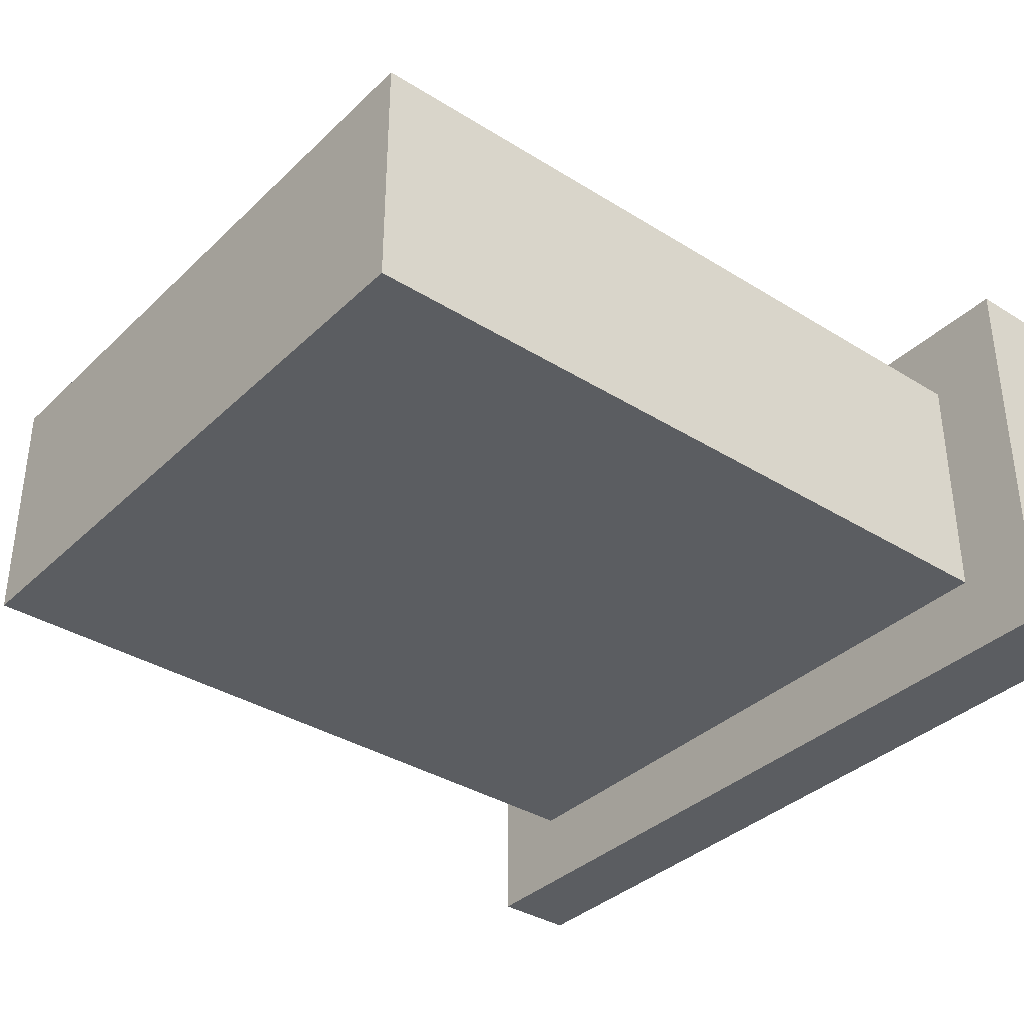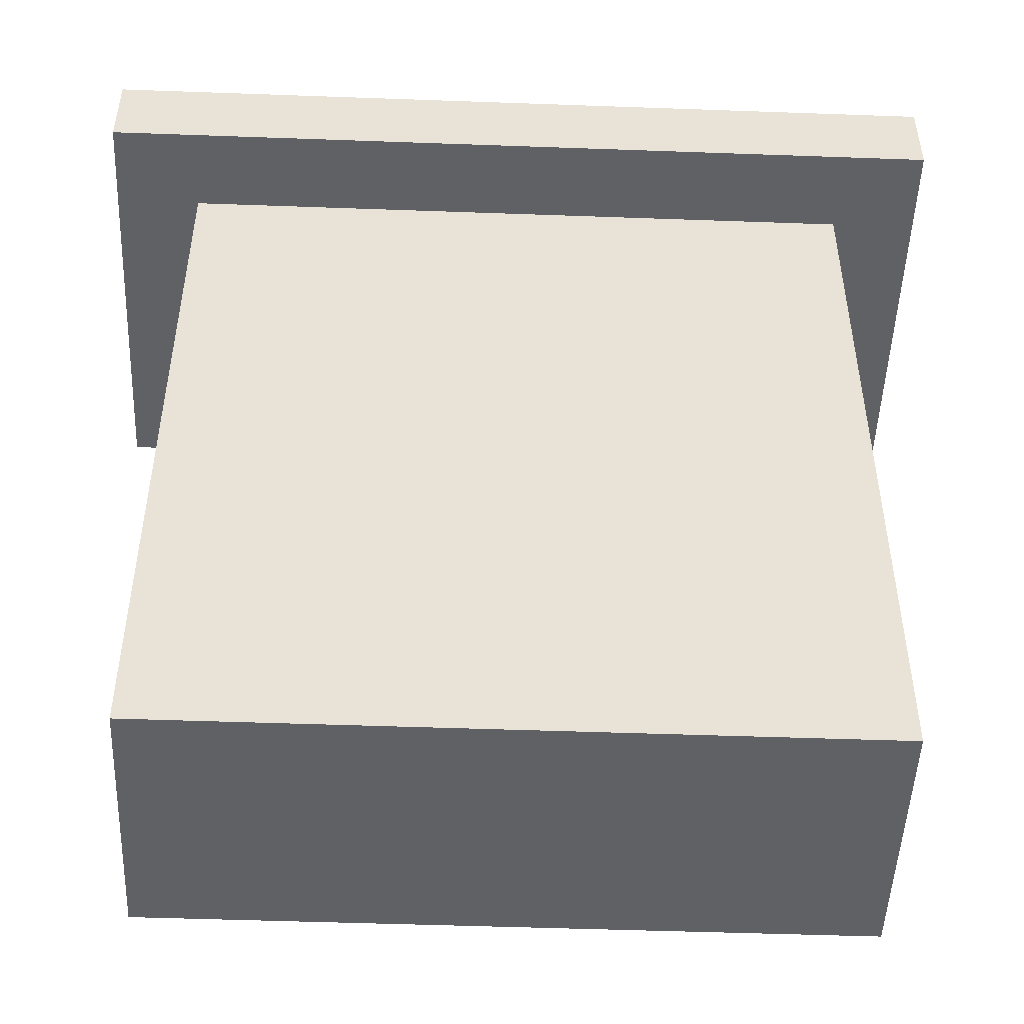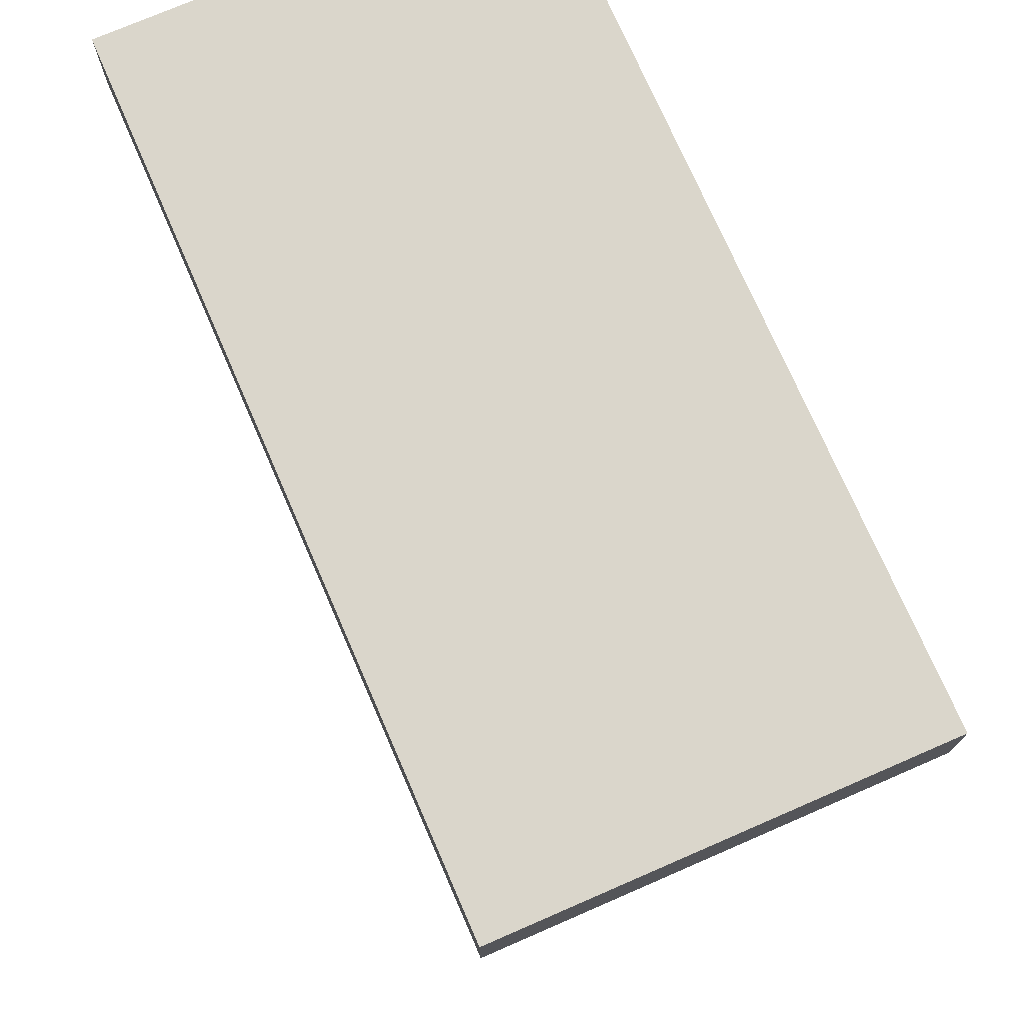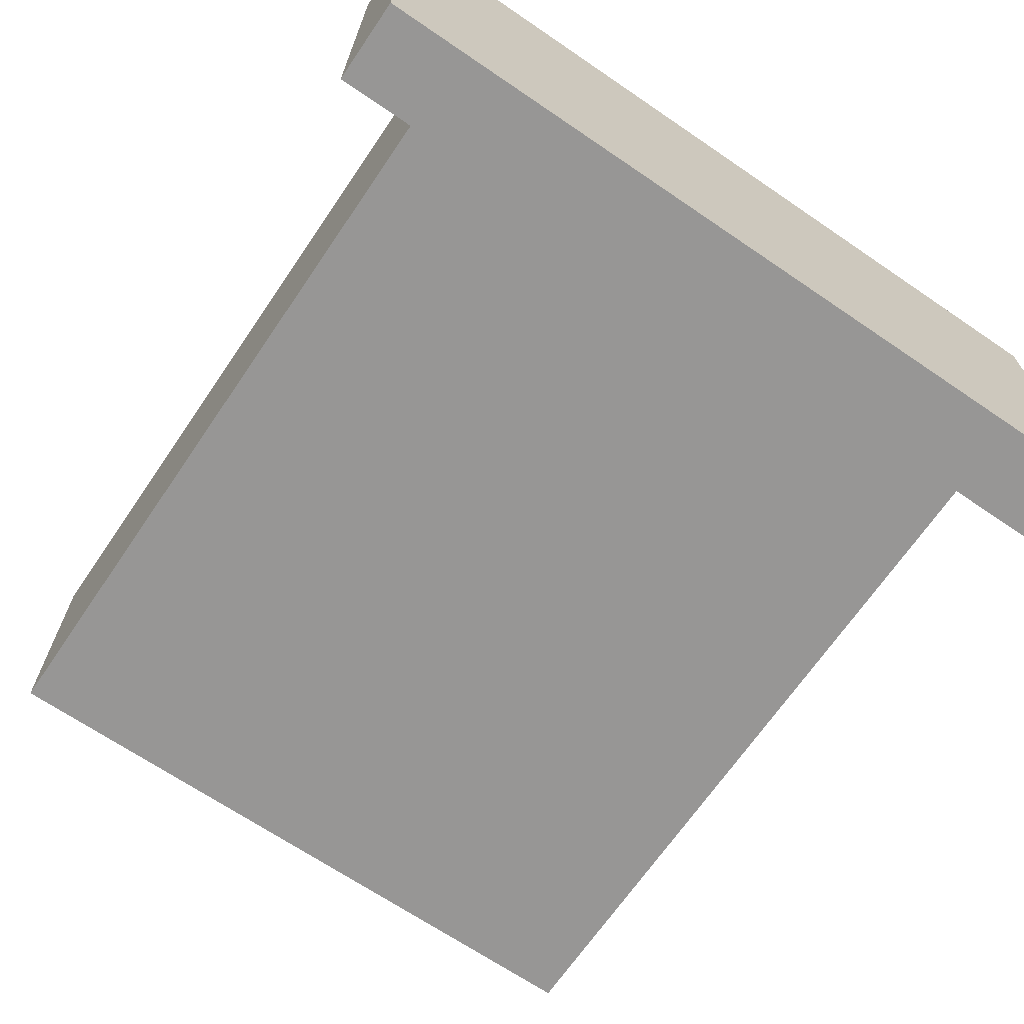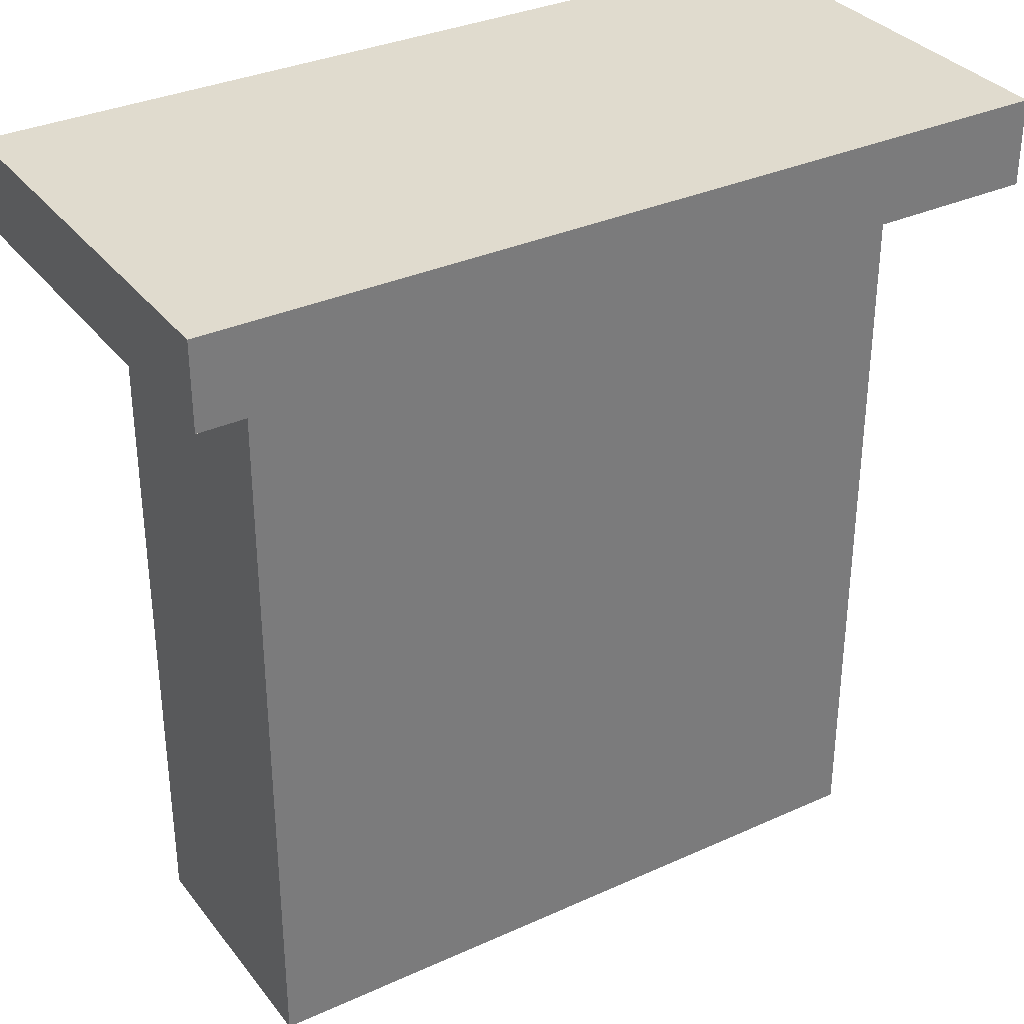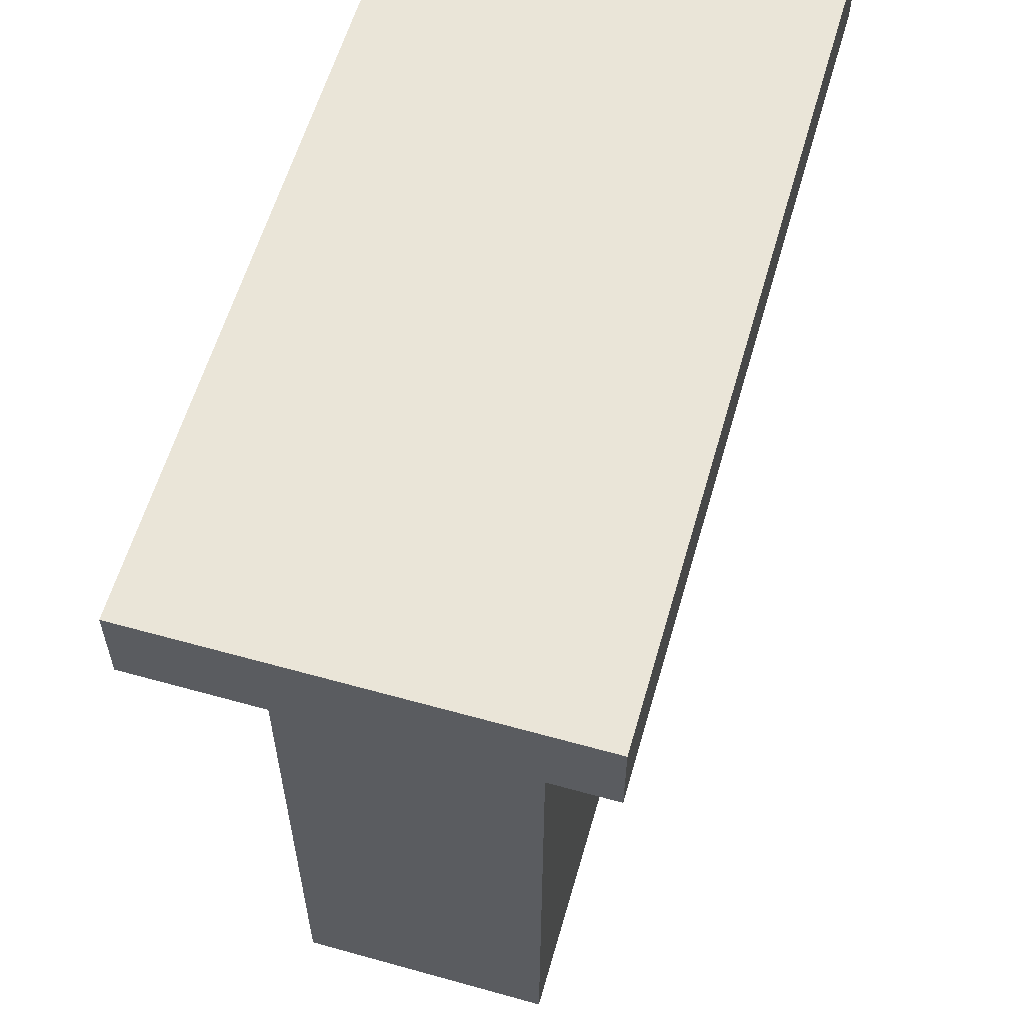
<metadata>
{"format":"obj","ext":"obj","renderer":"f3d","projection":"perspective","resolution":1024,"background":"white","views":[{"elev":-36.1,"azim":50.8,"up":"+Z"},{"elev":-49.1,"azim":177.7,"up":"+Y"},{"elev":74.1,"azim":-113.5,"up":"+Y"},{"elev":-68.0,"azim":145.7,"up":"+Z"},{"elev":33.4,"azim":-31.8,"up":"+Y"},{"elev":59.3,"azim":106.0,"up":"+Y"}]}
</metadata>
<code>
o
v 0.2 3.7 -0.3
v 0.2 3.7 -0.8
v 0.2 3.8 -0.3
v 0.2 3.8 -0.8
v 0.3 2.8 -0.4
v 0.3 2.8 -0.7
v 0.3 3.7 -0.4
v 0.3 3.7 -0.7
v 1.1 2.8 -0.4
v 1.1 2.8 -0.7
v 1.1 3.7 -0.4
v 1.1 3.7 -0.7
v 1.2 3.7 -0.3
v 1.2 3.7 -0.8
v 1.2 3.8 -0.3
v 1.2 3.8 -0.8
v 0.2 3.7 -0.3
v 0.2 3.8 -0.3
v 0.6 3.7 -0.3
v 0.6 3.8 -0.3
v 0.8 3.7 -0.3
v 0.8 3.8 -0.3
v 1.2 3.7 -0.3
v 1.2 3.8 -0.3
v 0.3 2.8 -0.4
v 0.3 3.7 -0.4
v 0.6 3.3 -0.4
v 0.6 3.7 -0.4
v 0.8 3.3 -0.4
v 0.8 3.7 -0.4
v 1.1 2.8 -0.4
v 1.1 3.7 -0.4
v 0.3 2.8 -0.7
v 0.3 3.7 -0.7
v 1.1 2.8 -0.7
v 1.1 3.7 -0.7
v 0.2 3.7 -0.8
v 0.2 3.8 -0.8
v 1.2 3.7 -0.8
v 1.2 3.8 -0.8
v 0.3 2.8 -0.4
v 1.1 2.8 -0.4
v 0.3 2.8 -0.7
v 1.1 2.8 -0.7
v 0.2 3.7 -0.3
v 0.6 3.7 -0.3
v 0.8 3.7 -0.3
v 1.2 3.7 -0.3
v 0.3 3.7 -0.4
v 0.6 3.7 -0.4
v 0.8 3.7 -0.4
v 1.1 3.7 -0.4
v 0.3 3.7 -0.7
v 1.1 3.7 -0.7
v 0.2 3.7 -0.8
v 1.2 3.7 -0.8
v 0.2 3.8 -0.3
v 0.6 3.8 -0.3
v 0.8 3.8 -0.3
v 1.2 3.8 -0.3
v 0.6 3.8 -0.4
v 0.8 3.8 -0.4
v 0.2 3.8 -0.8
v 1.2 3.8 -0.8
f 3 2 1
f 4 2 3
f 7 6 5
f 8 6 7
f 9 10 11
f 11 10 12
f 13 14 15
f 15 14 16
f 19 18 17
f 20 18 19
f 21 20 19
f 22 20 21
f 23 22 21
f 24 22 23
f 27 26 25
f 28 26 27
f 29 27 25
f 29 28 27
f 30 28 29
f 31 29 25
f 31 30 29
f 32 30 31
f 33 34 35
f 35 34 36
f 37 38 39
f 39 38 40
f 43 42 41
f 44 42 43
f 49 46 45
f 50 47 46
f 50 46 49
f 51 48 47
f 51 47 50
f 52 48 51
f 53 49 45
f 54 48 52
f 55 53 45
f 55 54 53
f 56 48 54
f 56 54 55
f 57 58 61
f 58 59 61
f 59 60 62
f 61 59 62
f 57 61 63
f 61 62 63
f 62 60 64
f 63 62 64

</code>
